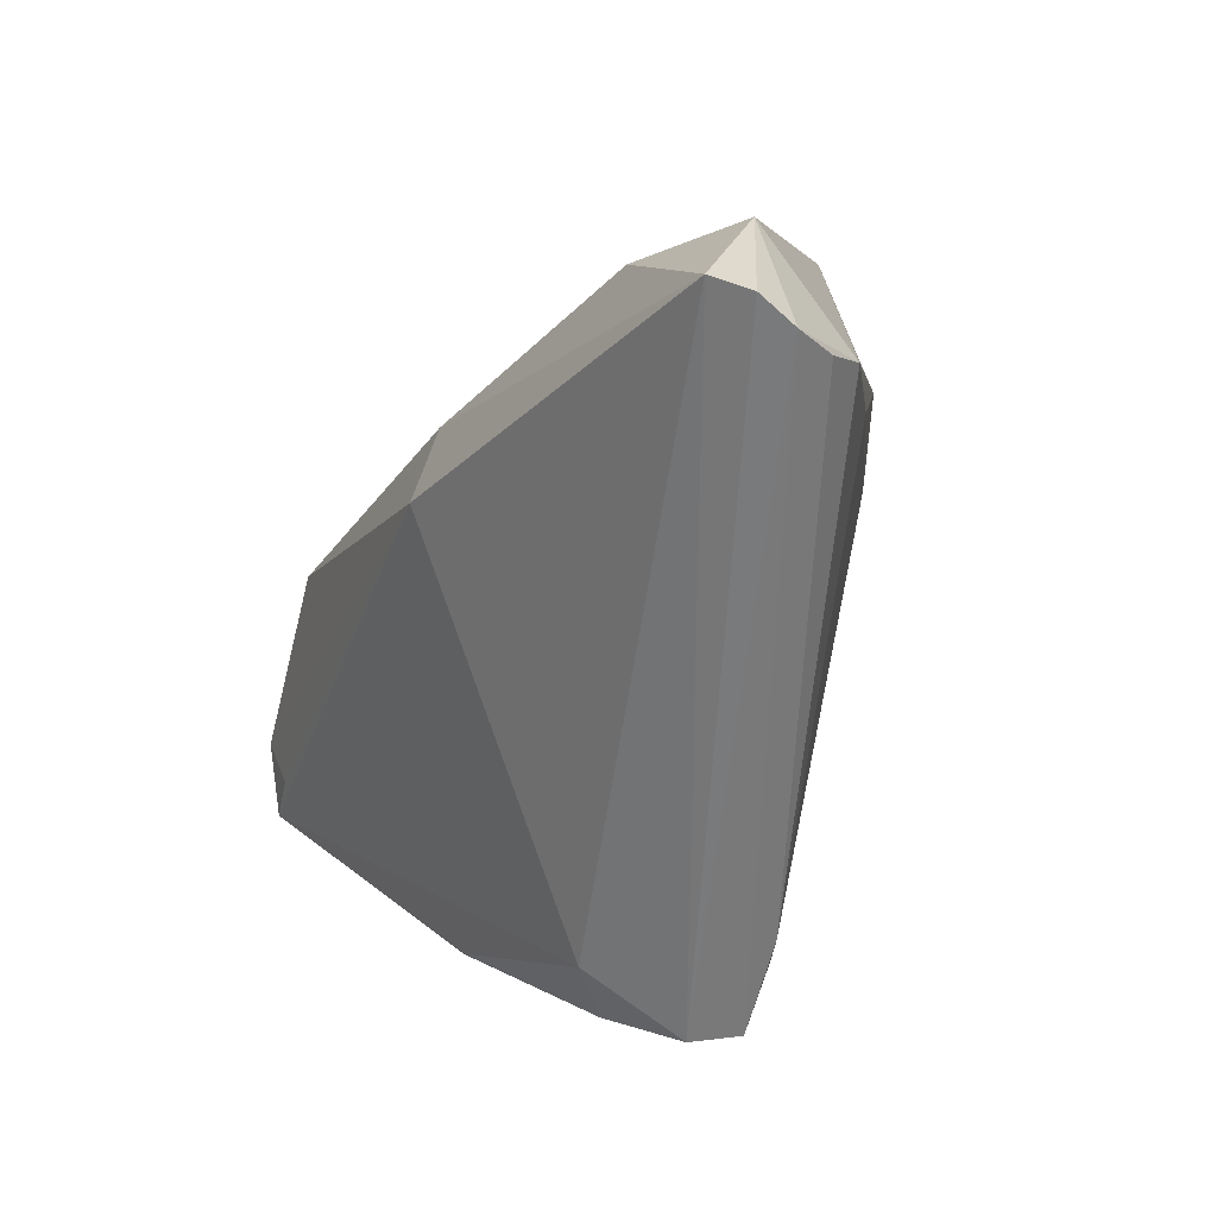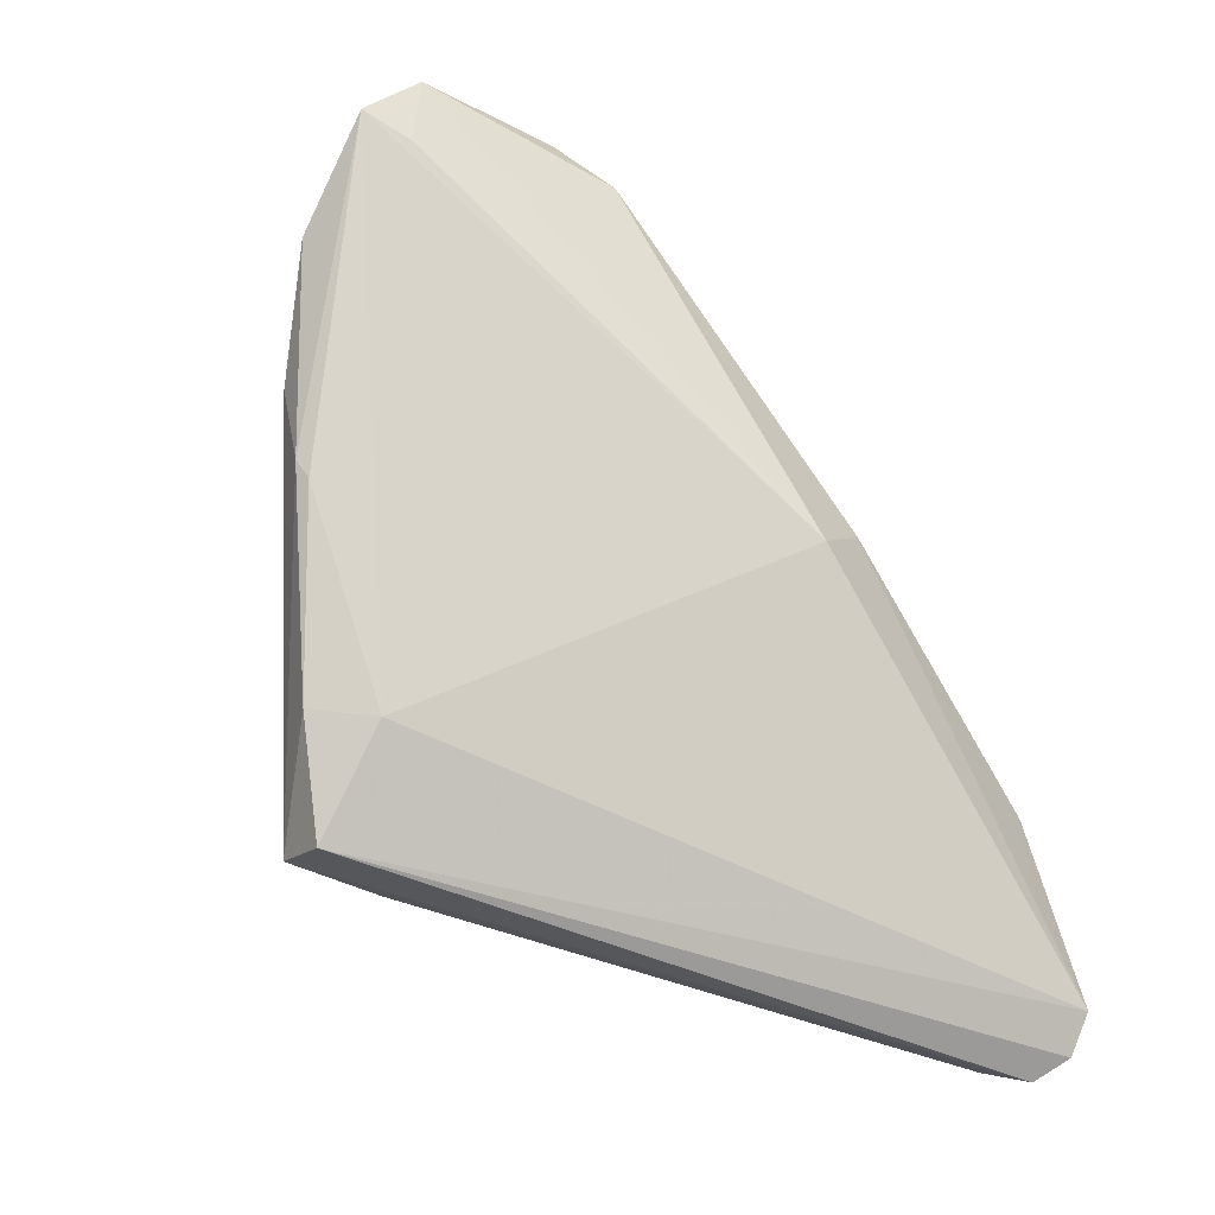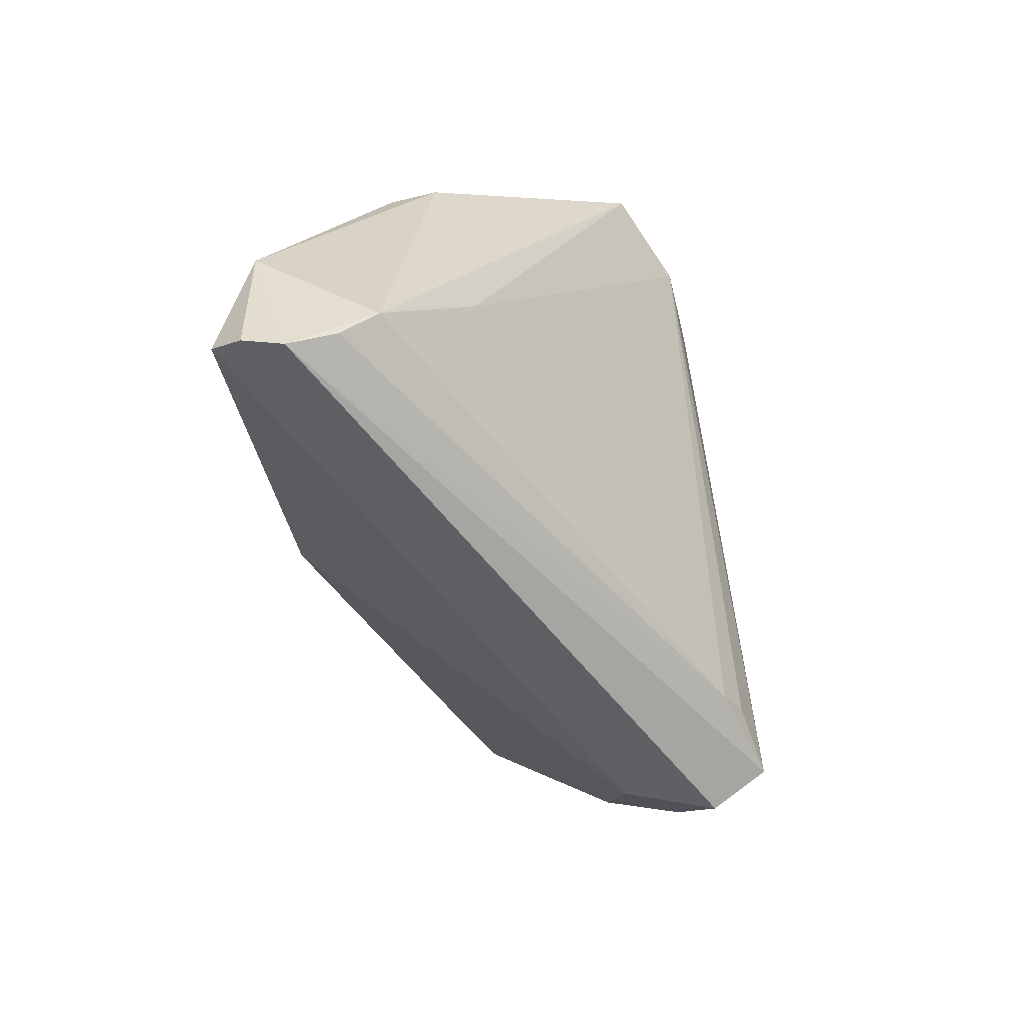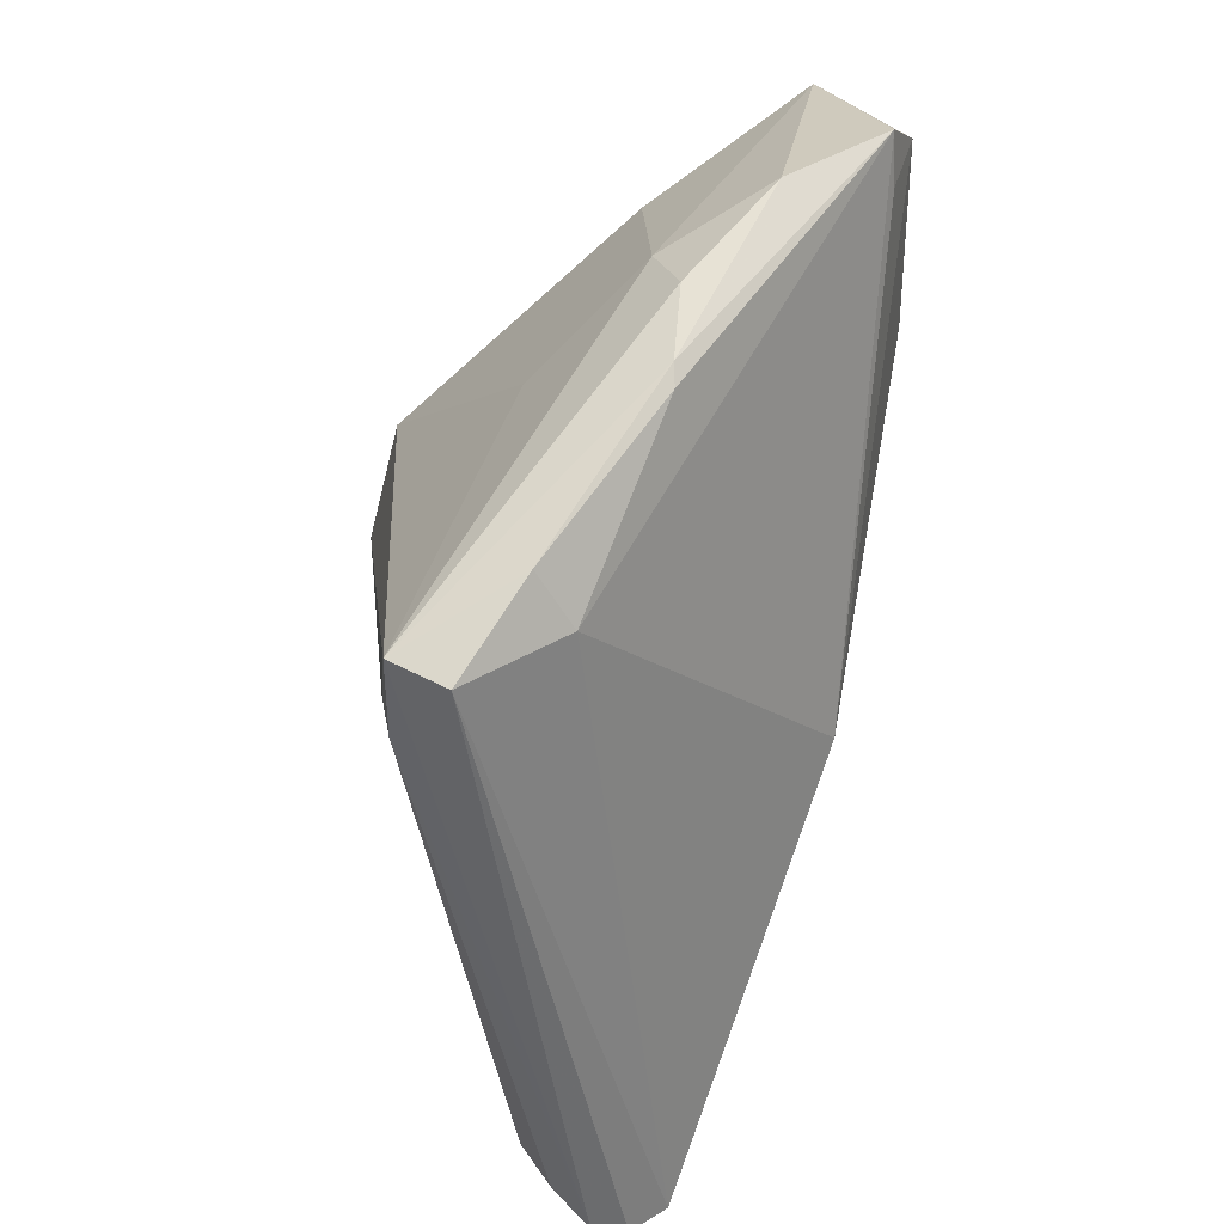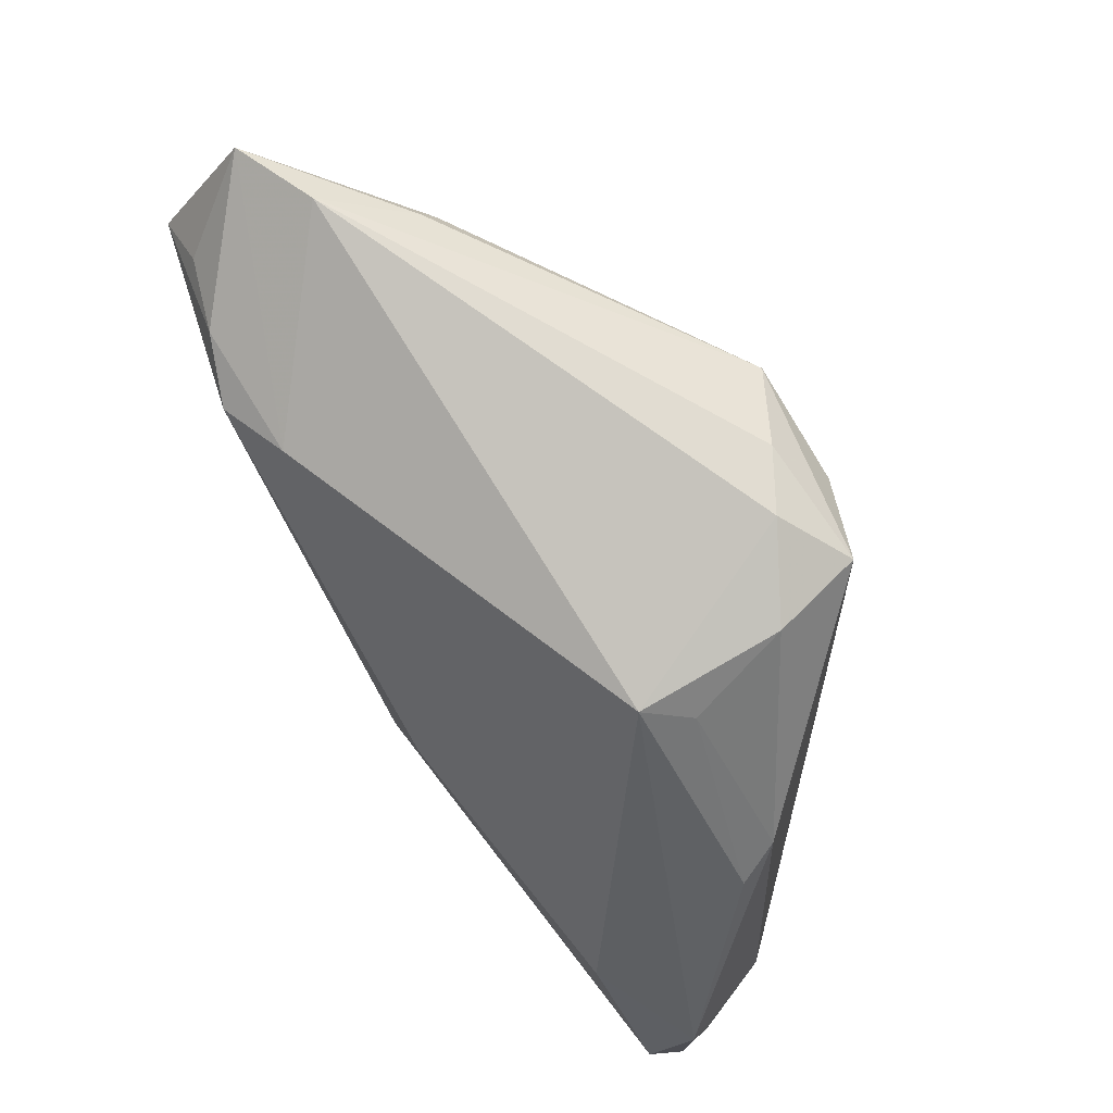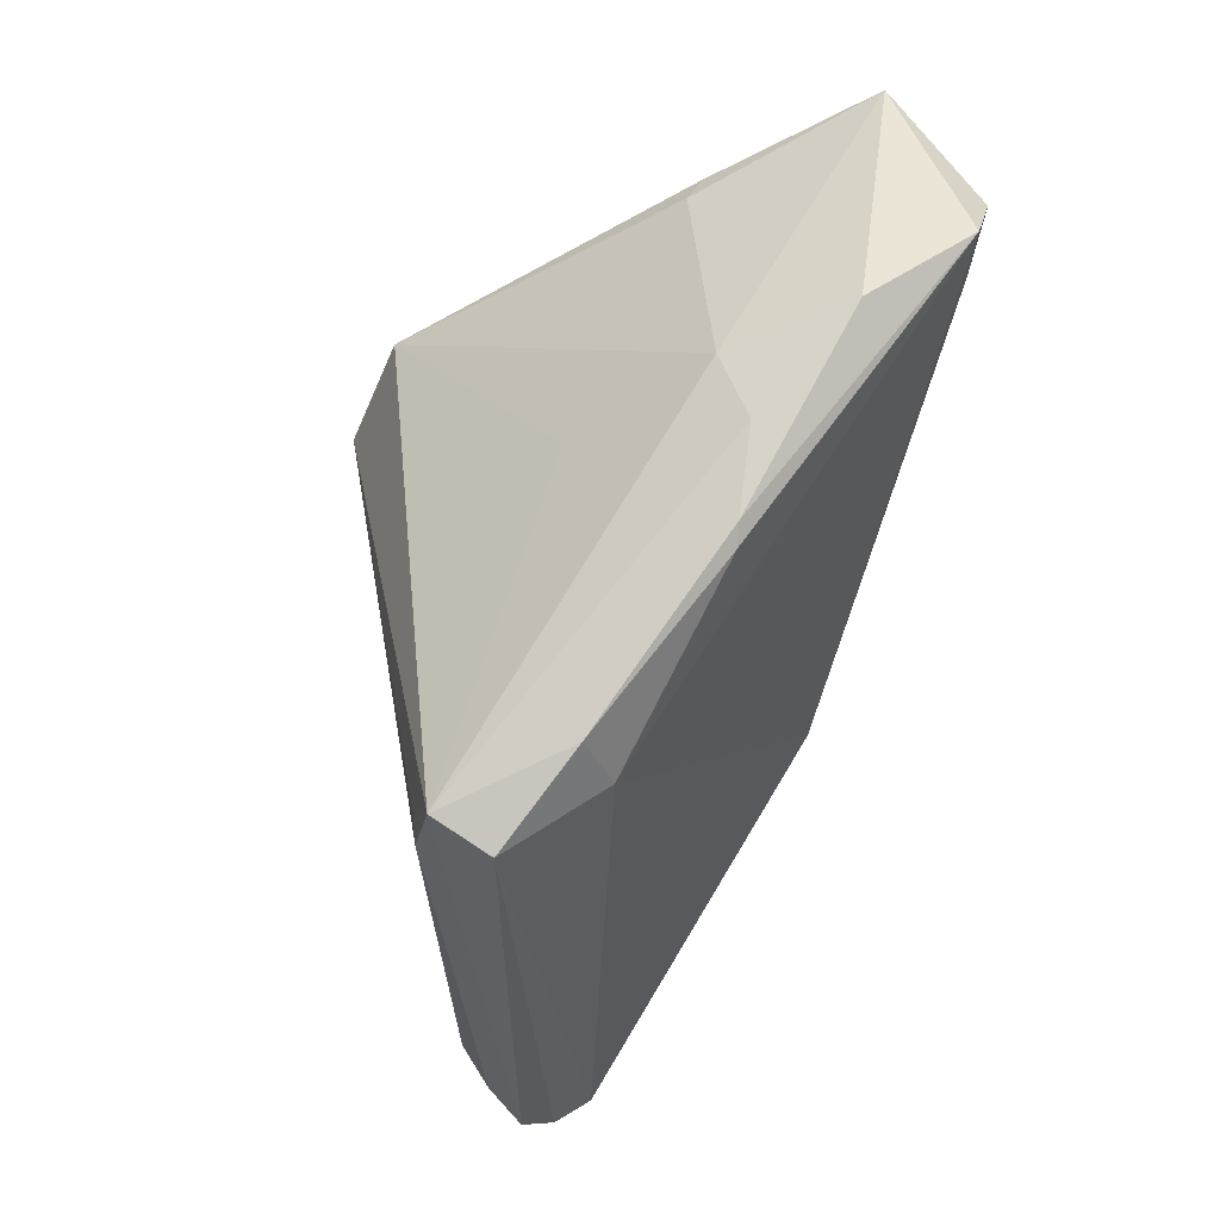
<metadata>
{"format":"obj","ext":"obj","renderer":"f3d","projection":"perspective","resolution":1024,"background":"white","views":[{"elev":-59.6,"azim":-119.0,"up":"+Y"},{"elev":-54.1,"azim":133.0,"up":"+Y"},{"elev":-55.3,"azim":-76.3,"up":"+Y"},{"elev":-50.9,"azim":76.0,"up":"+Y"},{"elev":71.6,"azim":-122.7,"up":"+Y"},{"elev":-29.1,"azim":67.2,"up":"+Y"}]}
</metadata>
<code>
v 0.01032 -0.03072 0.02297
v 0.03724 0.005606 0.005502
v -0.02538 0.02653 0.009339
v 0.03585 -0.0132 0.003338
v 0.04972 0.01614 -0.01465
v -0.04075 -0.02184 0.002367
v -0.01008 -0.0007366 -0.02395
v 0.02456 0.02363 -0.02395
v 0.02045 -0.02942 0.008136
v 0.04245 0.03655 -0.01028
v -0.04563 -0.03004 -0.001871
v -0.04912 -0.03608 -0.01403
v 0.01796 -0.03709 0.01814
v -0.01015 0.03008 0.01833
v -0.01642 0.03034 0.01454
v -0.03849 -0.01501 -0.01954
v 0.03881 0.02722 -0.01863
v -0.04105 0.002958 -0.003454
v -0.04833 -0.03709 -0.00988
v -0.01411 0.02265 0.02324
v -0.04661 -0.03408 -0.005361
v -0.02417 0.02364 -0.006113
v 0.017 0.02474 -0.02135
v 0.04443 0.01494 -0.01627
v -0.04752 -0.03359 -0.01769
v -0.002021 0.02706 0.02299
v 0.02813 0.03255 0.002179
v 0.04587 0.02281 -0.01833
v -0.02725 0.02144 -0.001361
v 0.03332 0.03709 -0.006759
v 0.0284 0.02955 0.003982
v -0.03953 0.006327 0.0008737
v 0.04005 -0.00253 0.003694
v 0.02278 0.002414 0.0142
v 0.03098 0.02724 -0.02129
v -0.03727 -0.01726 0.005214
v -0.03878 -0.02424 -0.01921
v 0.04654 0.008231 -0.004238
v -0.004667 -0.00715 -0.02395
v 0.01709 -0.03368 0.02395
v 0.03733 -0.01126 0.003791
v -0.04972 -0.02167 -0.0138
v -0.02323 0.02646 0.01934
v 0.02541 -0.02854 0.01316
v 0.007058 -0.03201 0.02163
f 30 22 15
f 12 13 19
f 25 13 12
f 25 9 13
f 40 19 13
f 14 30 15
f 33 40 41
f 20 40 26
f 26 40 34
f 30 14 26
f 2 40 33
f 34 40 2
f 2 26 34
f 10 31 2
f 31 26 2
f 45 20 36
f 36 11 45
f 19 40 45
f 15 22 3
f 6 11 36
f 38 41 5
f 33 41 38
f 38 2 33
f 38 5 10
f 10 2 38
f 5 41 4
f 4 9 5
f 7 16 22
f 10 30 27
f 30 26 27
f 27 31 10
f 27 26 31
f 1 40 20
f 20 45 1
f 1 45 40
f 21 11 19
f 19 45 21
f 21 45 11
f 29 3 22
f 32 3 29
f 22 18 29
f 29 18 32
f 15 3 43
f 43 14 15
f 43 3 32
f 20 26 43
f 43 26 14
f 36 20 43
f 43 6 36
f 43 32 11
f 11 6 43
f 16 25 42
f 22 16 42
f 42 18 22
f 42 25 12
f 12 19 42
f 19 11 42
f 11 32 42
f 32 18 42
f 44 4 41
f 44 40 13
f 44 41 40
f 13 9 44
f 9 4 44
f 23 7 22
f 8 7 23
f 23 35 8
f 22 30 23
f 23 30 10
f 10 35 23
f 37 25 16
f 16 7 37
f 37 7 25
f 25 7 39
f 39 7 8
f 9 25 39
f 5 9 39
f 39 24 5
f 8 35 28
f 5 24 28
f 10 5 28
f 28 39 8
f 24 39 28
f 17 35 10
f 10 28 17
f 17 28 35

</code>
